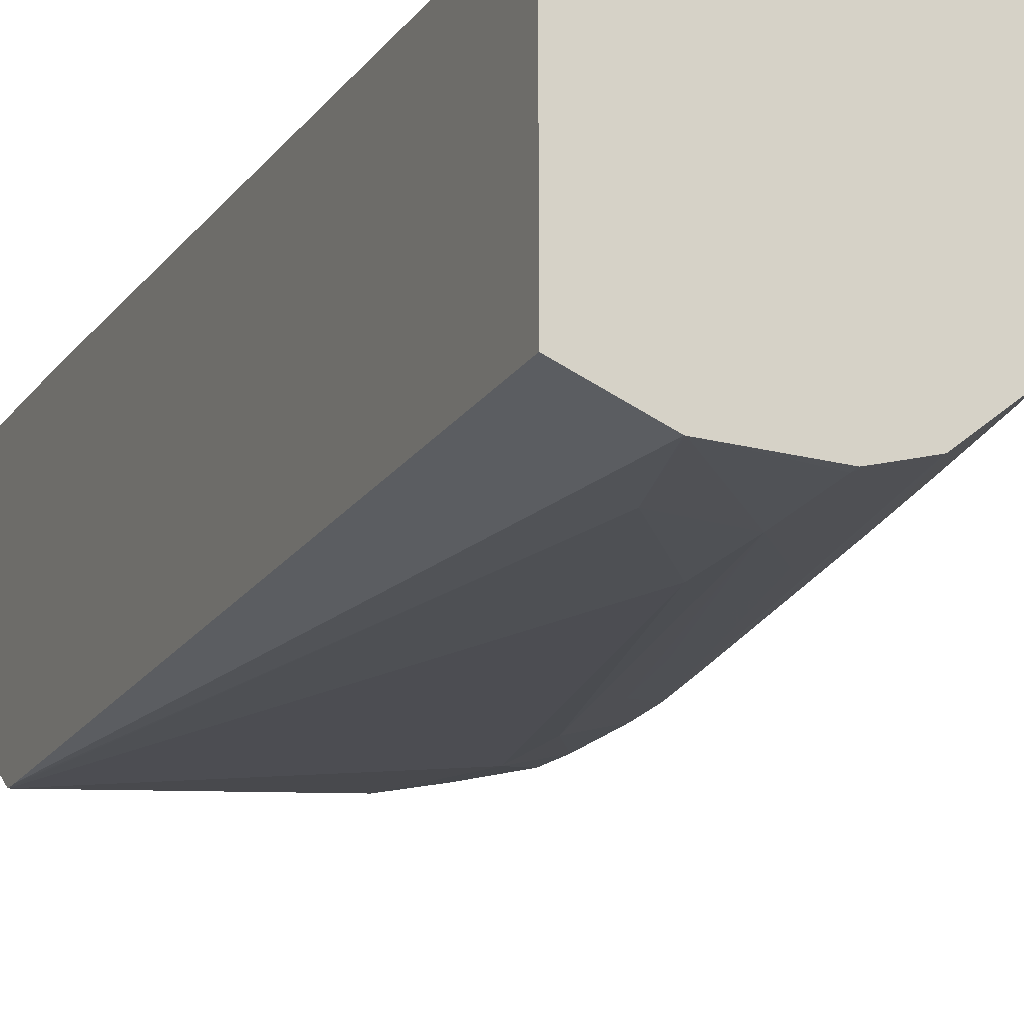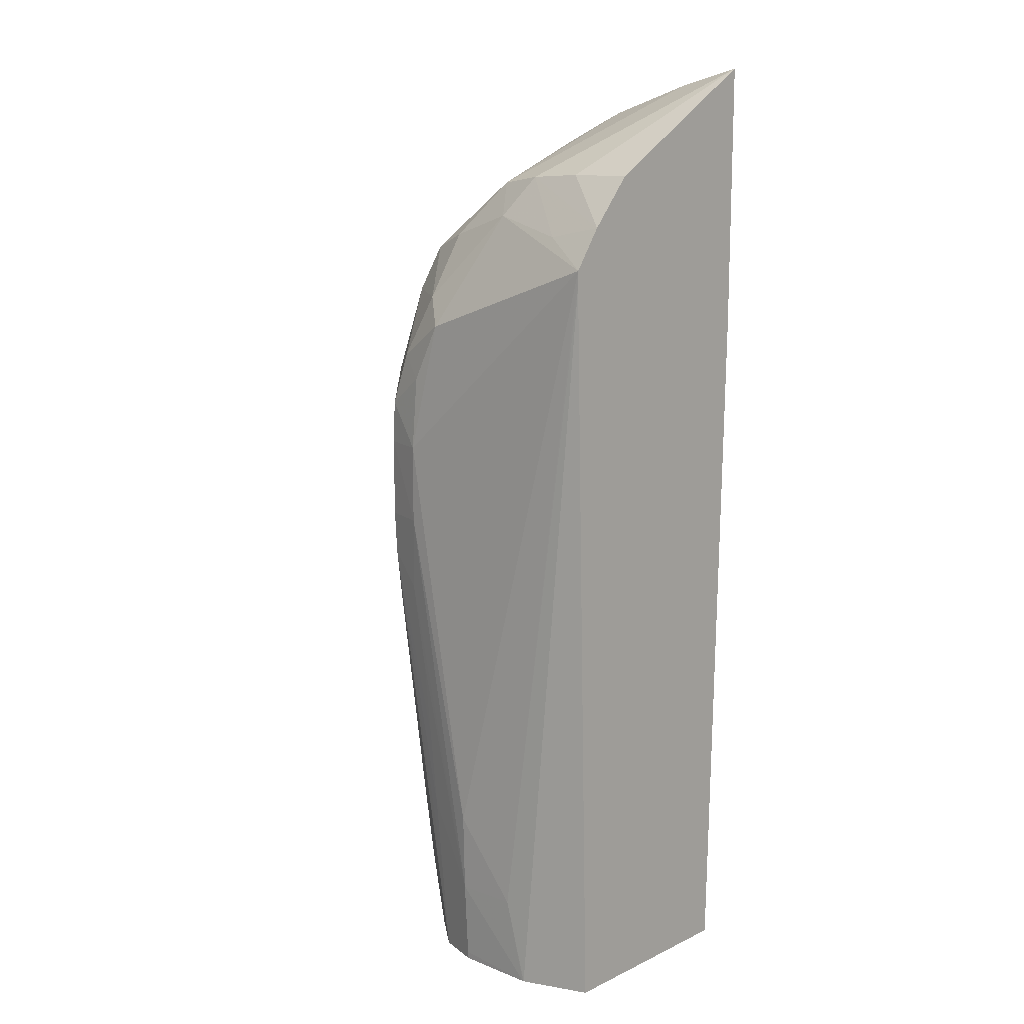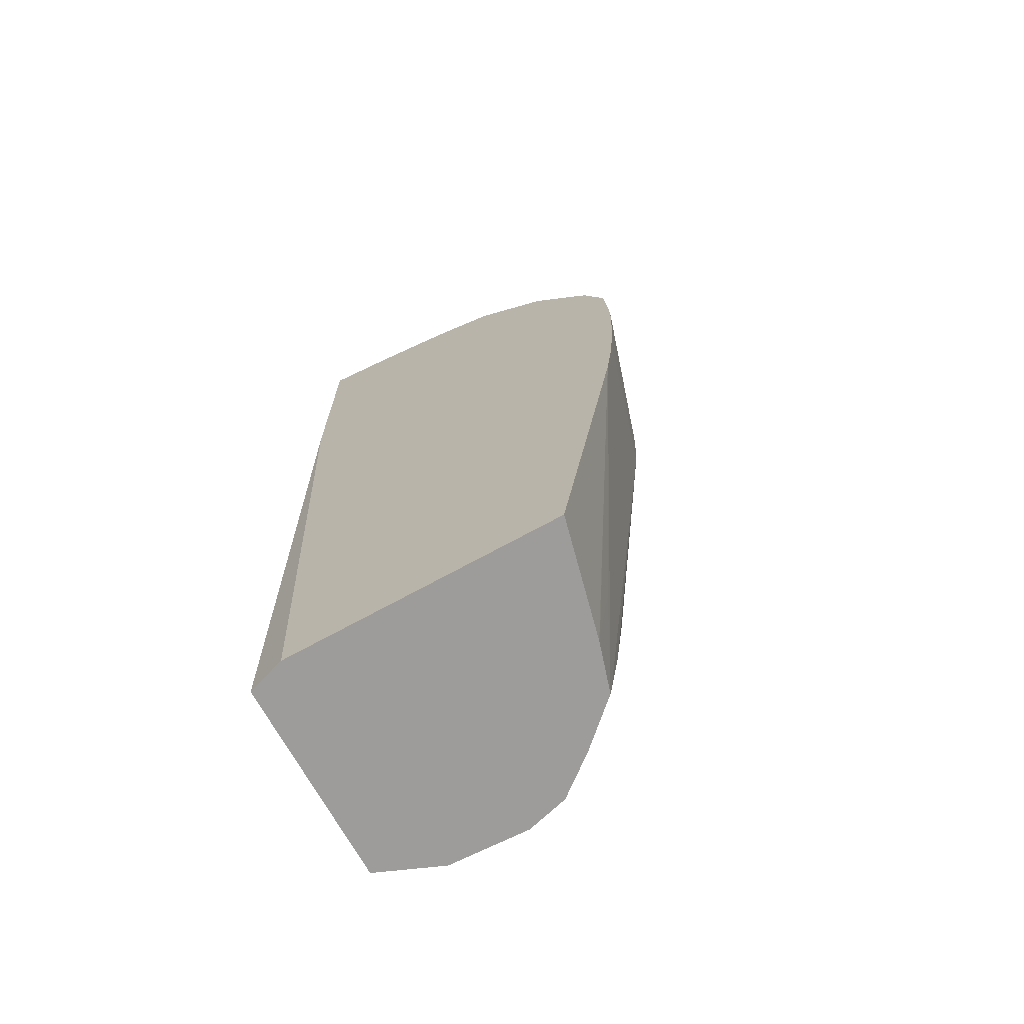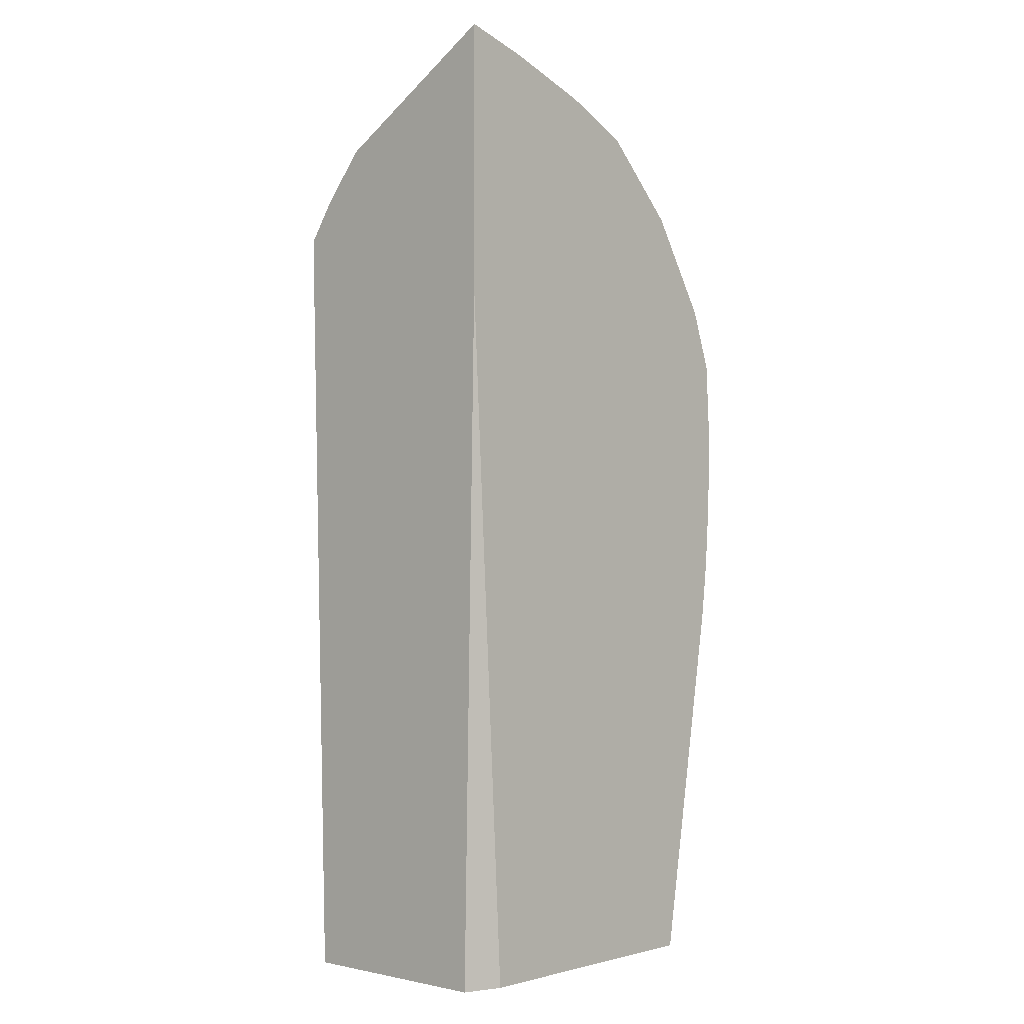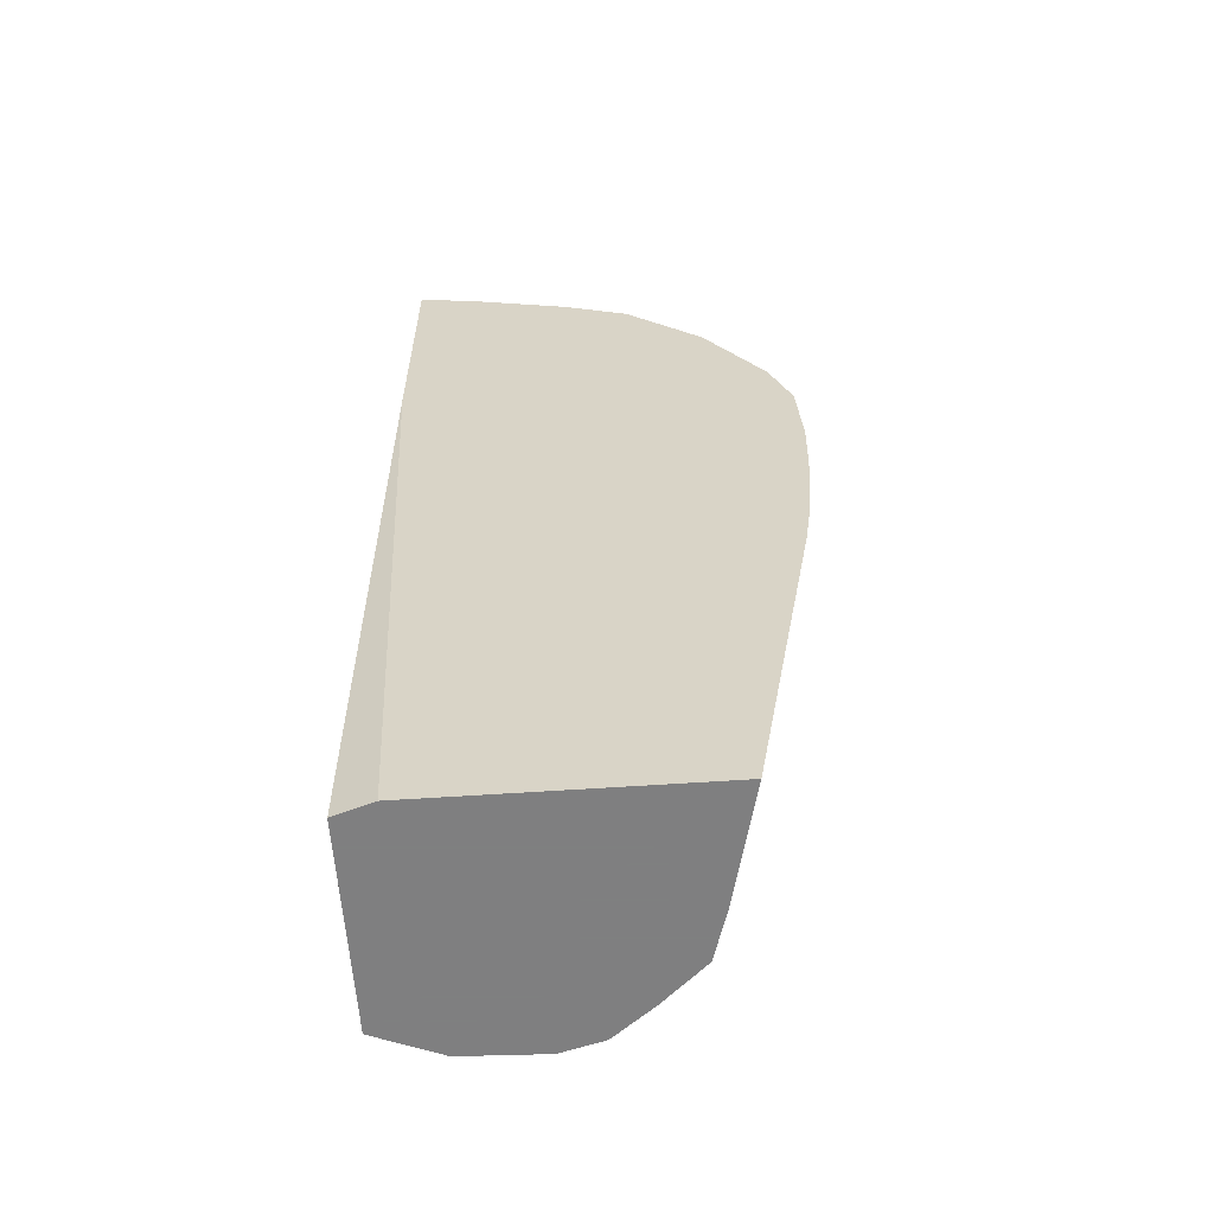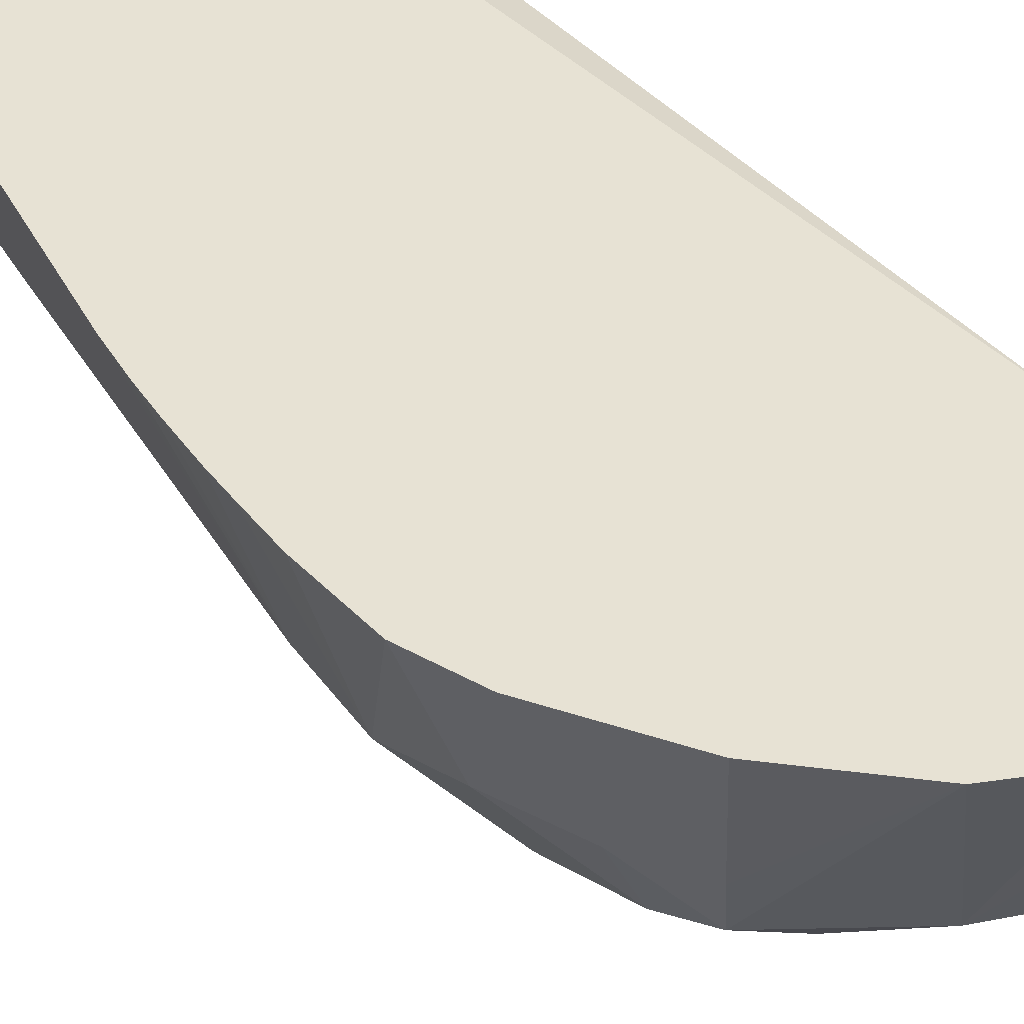
<metadata>
{"format":"obj","ext":"obj","renderer":"f3d","projection":"perspective","resolution":1024,"background":"white","views":[{"elev":-17.0,"azim":-23.4,"up":"+Z"},{"elev":13.5,"azim":-136.1,"up":"+Y"},{"elev":-70.3,"azim":28.9,"up":"+Y"},{"elev":-1.5,"azim":-47.7,"up":"+Y"},{"elev":-59.9,"azim":4.0,"up":"+Y"},{"elev":39.9,"azim":144.9,"up":"+Z"}]}
</metadata>
<code>
v 0.03699 0.02012 2.123e-05
v 0.03828 0.02012 -0.0005193
v 0.03699 0.02012 0.004088
v 0.03699 0.03512 -0.0003981
v 0.03868 0.02185 -0.0006004
v 0.0383 0.02012 -0.0005213
v 0.03775 0.02012 0.004335
v 0.03699 0.03394 0.004335
v 0.03699 0.0354 -0.0003981
v 0.03989 0.02344 -0.0007166
v 0.03989 0.02185 -0.0006785
v 0.0399 0.02012 -0.0005831
v 0.03989 0.02027 -0.0005945
v 0.04325 0.02012 0.004335
v 0.03699 0.03915 0.004335
v 0.03699 0.03618 0.0001325
v 0.03816 0.03593 0.000135
v 0.03999 0.03623 0.00063
v 0.04094 0.03396 -0.0004021
v 0.04147 0.03134 -0.0005856
v 0.04147 0.02976 -0.000591
v 0.04086 0.02185 -0.000412
v 0.04075 0.02027 -0.0003645
v 0.04074 0.02012 -0.0003596
v 0.04003 0.02012 -0.0005485
v 0.04158 0.02828 -0.0005094
v 0.04126 0.0266 -0.0005227
v 0.04111 0.02502 -0.0004916
v 0.04098 0.02344 -0.0004555
v 0.04269 0.02012 0.002034
v 0.04446 0.02728 0.004335
v 0.03831 0.0388 0.004335
v 0.03952 0.03701 0.001092
v 0.03831 0.0371 0.0009776
v 0.03699 0.03713 0.0009321
v 0.04147 0.03575 0.0008387
v 0.04147 0.03449 2.469e-05
v 0.04058 0.03684 0.001349
v 0.04199 0.03325 -0.0002453
v 0.04147 0.0328 -0.0004639
v 0.04228 0.0322 -0.0003447
v 0.04232 0.03134 -0.000363
v 0.04231 0.02976 -0.0003606
v 0.04228 0.02888 -0.0003408
v 0.04153 0.02012 0.0002705
v 0.04217 0.02782 -0.0002977
v 0.04205 0.0266 -0.0002394
v 0.0419 0.02502 -0.0001509
v 0.04177 0.02344 -4.998e-05
v 0.04165 0.02185 7.612e-05
v 0.04154 0.02027 0.0002507
v 0.04239 0.02012 0.001061
v 0.04271 0.02027 0.002038
v 0.04458 0.02818 0.004335
v 0.04295 0.02185 0.002038
v 0.0424 0.02027 0.001042
v 0.0438 0.02976 0.001499
v 0.04007 0.03822 0.004335
v 0.04237 0.03541 0.001136
v 0.04264 0.03451 0.0008352
v 0.04038 0.03808 0.004335
v 0.04145 0.03759 0.004335
v 0.04282 0.0328 0.0003521
v 0.04308 0.03134 0.0004569
v 0.04306 0.02976 0.0004569
v 0.04281 0.02828 0.0003204
v 0.04284 0.0266 0.0005518
v 0.04275 0.02502 0.0006404
v 0.04265 0.02344 0.0007413
v 0.04254 0.02185 0.0008674
v 0.04464 0.02885 0.004335
v 0.04382 0.03134 0.001367
v 0.0447 0.02976 0.004335
v 0.04255 0.0356 0.002038
v 0.04422 0.03415 0.004335
v 0.04322 0.03451 0.002038
v 0.04374 0.03299 0.001945
v 0.04299 0.03609 0.004335
v 0.04472 0.03039 0.004335
v 0.04465 0.03295 0.004335
v 0.04475 0.03134 0.004335
f 1 2 6
f 1 6 12
f 1 12 25
f 1 25 24
f 1 24 45
f 1 45 52
f 1 52 30
f 1 30 14
f 1 14 7
f 1 7 3
f 1 3 8
f 1 8 15
f 1 15 35
f 1 35 16
f 1 16 9
f 1 9 4
f 1 4 2
f 2 5 6
f 2 4 5
f 3 7 8
f 4 9 5
f 5 10 11
f 5 11 6
f 5 9 10
f 6 11 13
f 6 13 12
f 7 14 31
f 7 31 54
f 7 54 71
f 7 71 73
f 7 73 79
f 7 79 81
f 7 81 80
f 7 80 75
f 7 75 78
f 7 78 62
f 7 62 61
f 7 61 58
f 7 58 32
f 7 32 15
f 7 15 8
f 9 16 17
f 9 17 18
f 9 18 19
f 9 19 20
f 9 20 10
f 10 20 21
f 10 21 11
f 11 22 23
f 11 23 24
f 11 24 25
f 11 25 13
f 11 21 26
f 11 26 27
f 11 27 28
f 11 28 29
f 11 29 22
f 12 13 25
f 14 30 31
f 15 32 33
f 15 33 34
f 15 34 35
f 16 35 34
f 16 34 33
f 16 33 17
f 17 33 18
f 18 36 37
f 18 37 19
f 18 33 38
f 18 38 36
f 19 39 40
f 19 40 20
f 19 37 39
f 20 40 41
f 20 41 42
f 20 42 21
f 21 42 43
f 21 43 44
f 21 44 26
f 22 29 44
f 22 44 23
f 23 44 24
f 24 44 46
f 24 46 47
f 24 47 48
f 24 48 49
f 24 49 50
f 24 50 51
f 24 51 45
f 26 44 27
f 27 44 28
f 28 44 29
f 30 52 53
f 30 53 31
f 31 53 55
f 31 55 52
f 31 52 56
f 31 56 57
f 31 57 54
f 32 58 38
f 32 38 33
f 36 59 37
f 36 38 59
f 37 59 60
f 37 60 39
f 38 58 61
f 38 61 62
f 38 62 59
f 39 63 41
f 39 41 40
f 39 60 63
f 41 63 64
f 41 64 42
f 42 64 43
f 43 64 65
f 43 65 44
f 44 65 66
f 44 66 67
f 44 67 68
f 44 68 69
f 44 69 46
f 45 51 70
f 45 70 56
f 45 56 52
f 46 69 49
f 46 49 47
f 47 49 48
f 49 69 70
f 49 70 50
f 50 70 51
f 52 55 53
f 54 57 71
f 56 70 57
f 57 65 72
f 57 72 73
f 57 73 71
f 57 70 69
f 57 69 68
f 57 68 67
f 57 67 65
f 59 74 75
f 59 75 76
f 59 76 60
f 59 62 74
f 60 76 77
f 60 77 63
f 62 78 74
f 63 77 72
f 63 72 64
f 64 72 65
f 65 67 66
f 72 79 73
f 72 77 80
f 72 80 81
f 72 81 79
f 74 78 75
f 75 80 77
f 75 77 76

</code>
